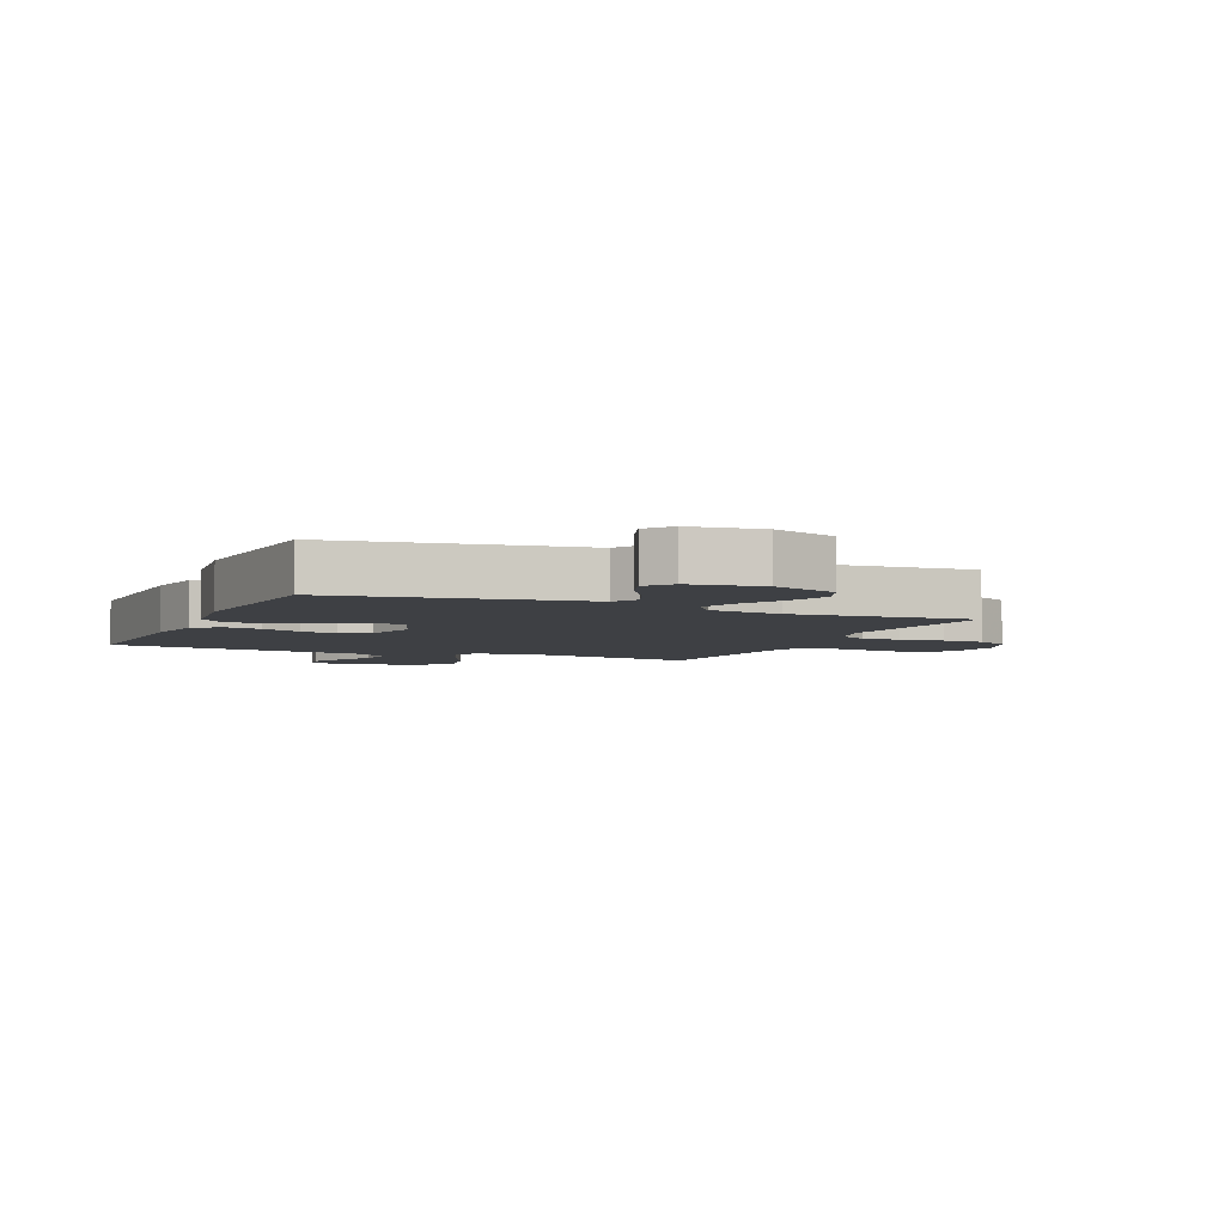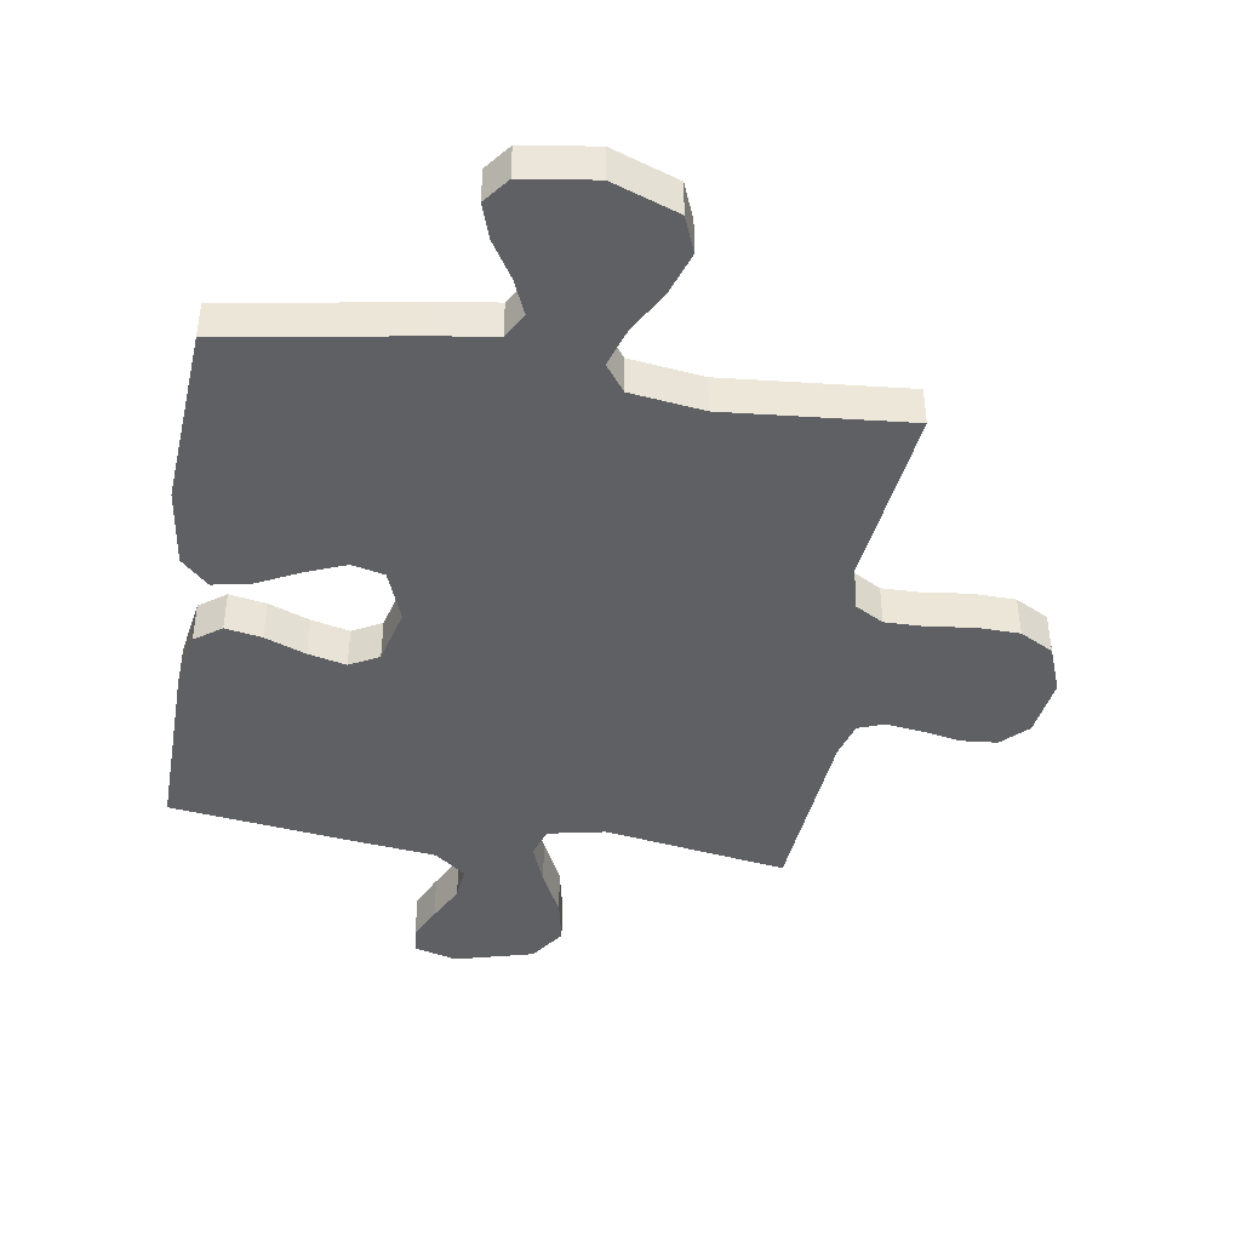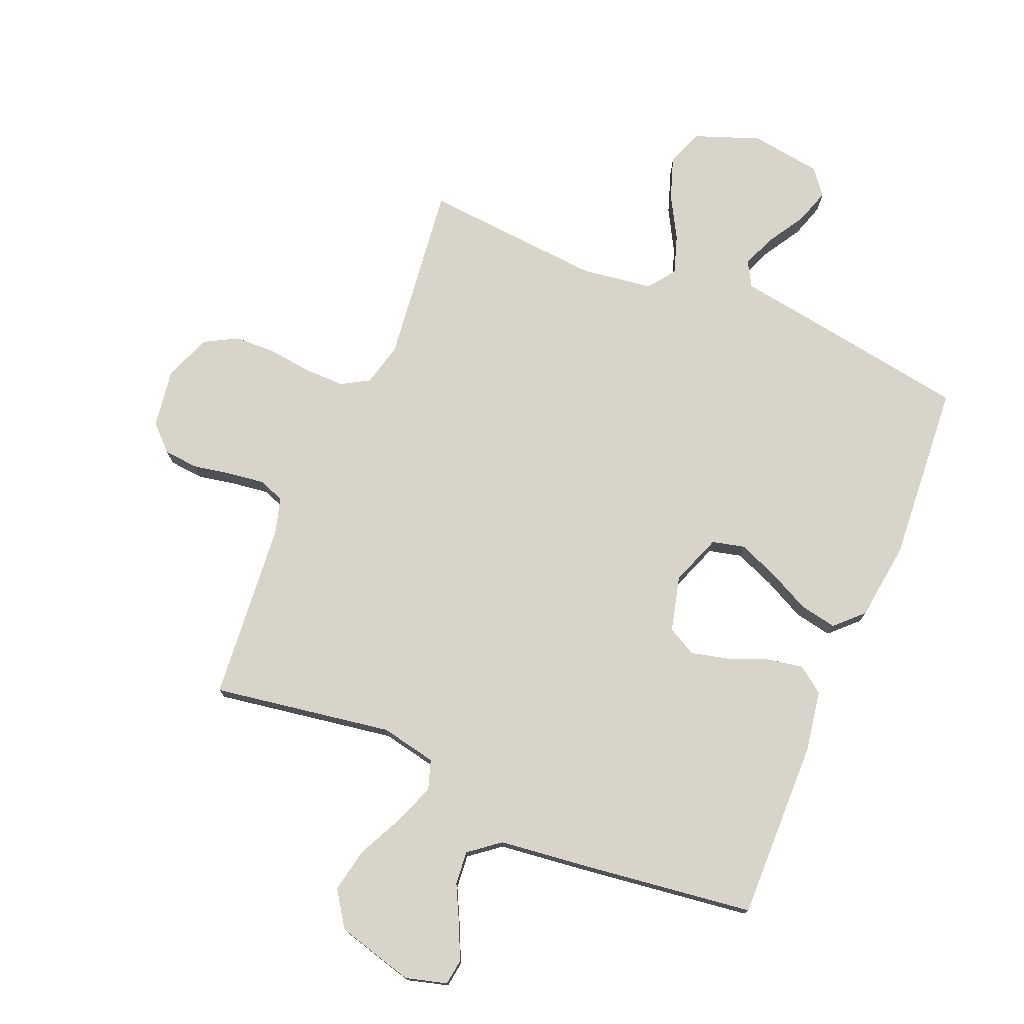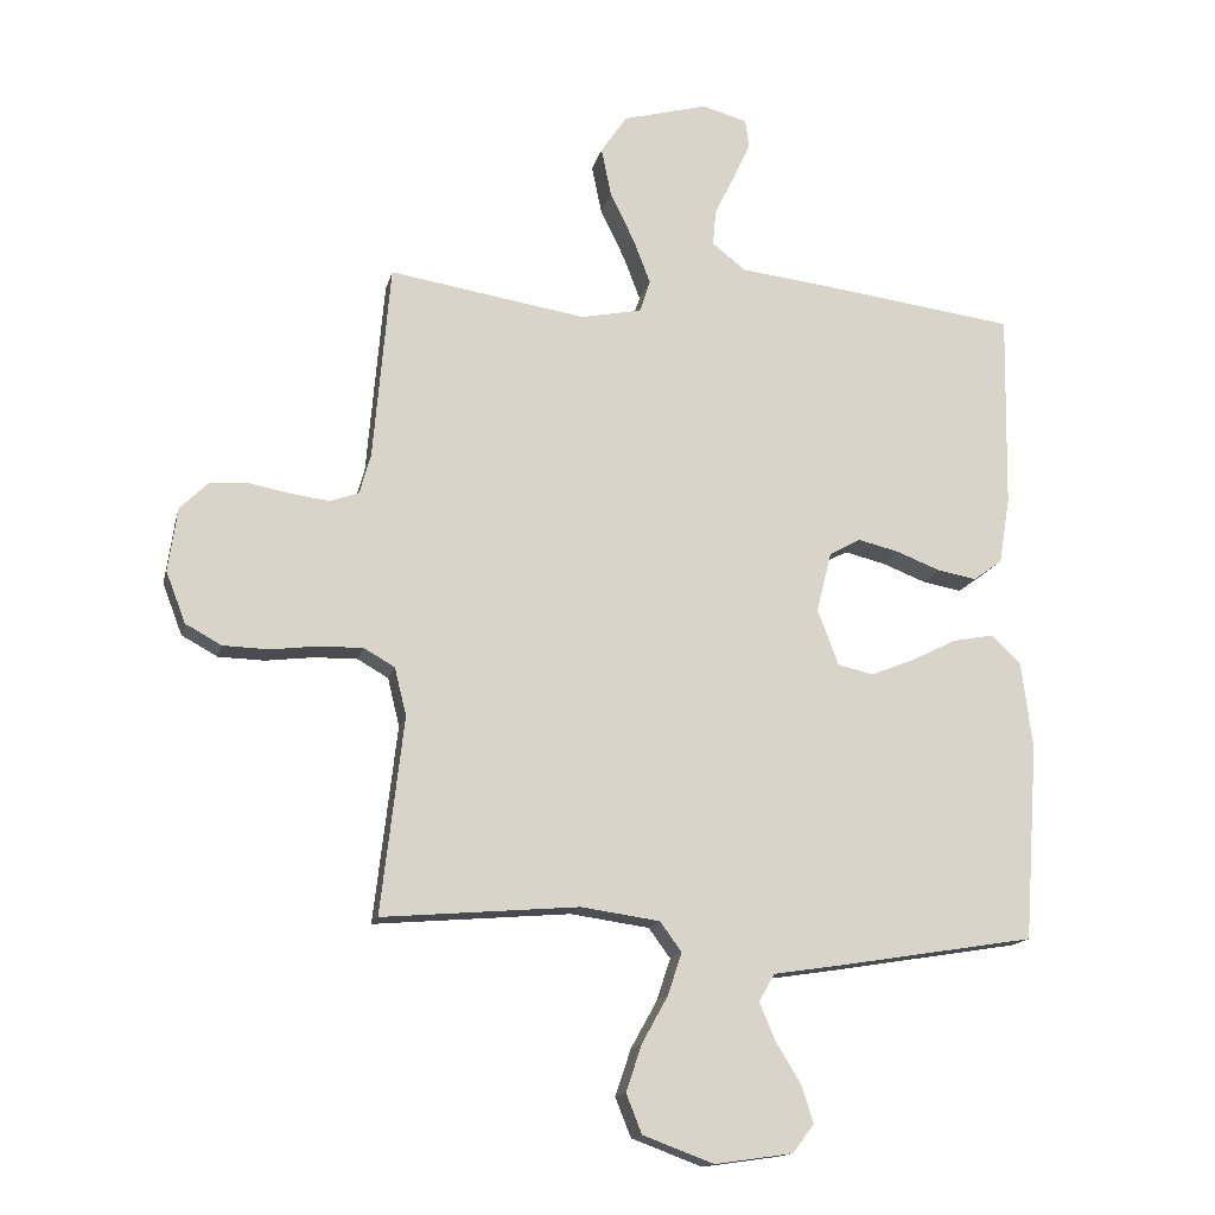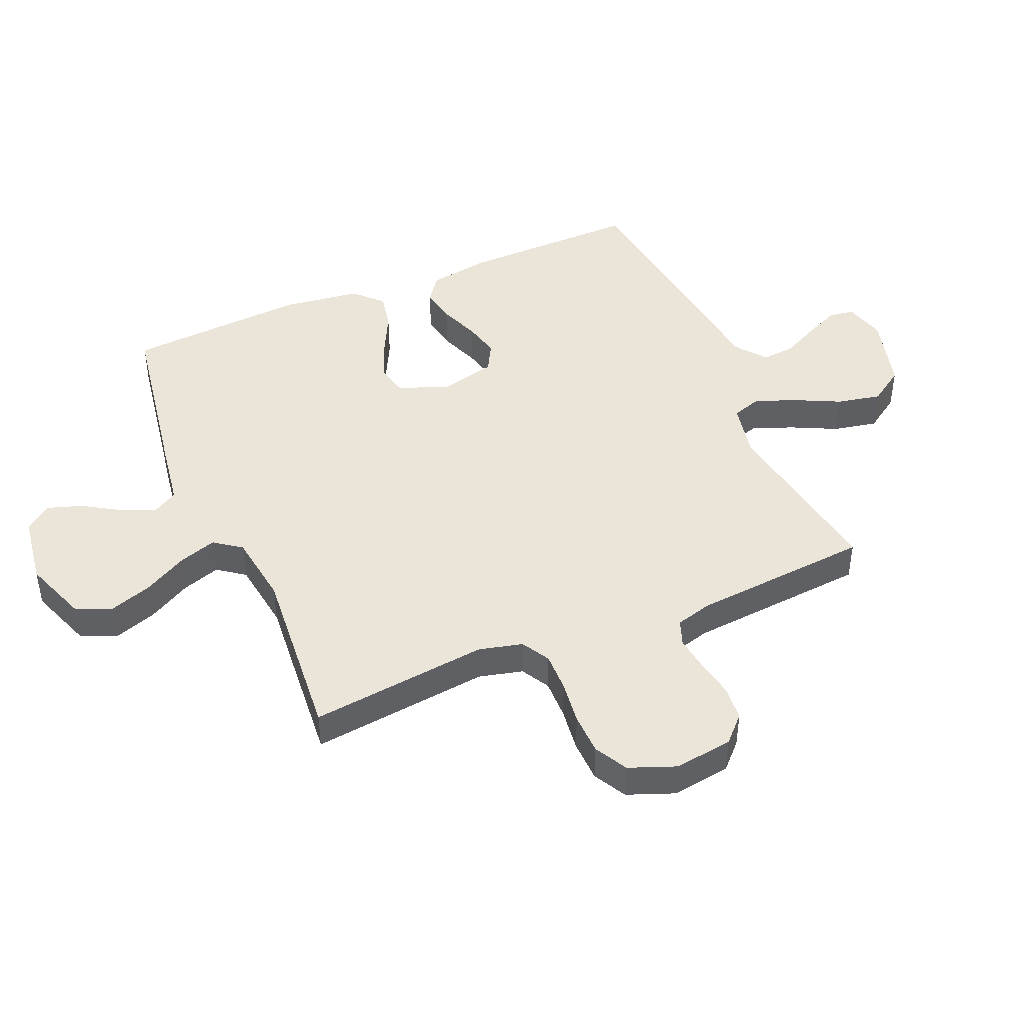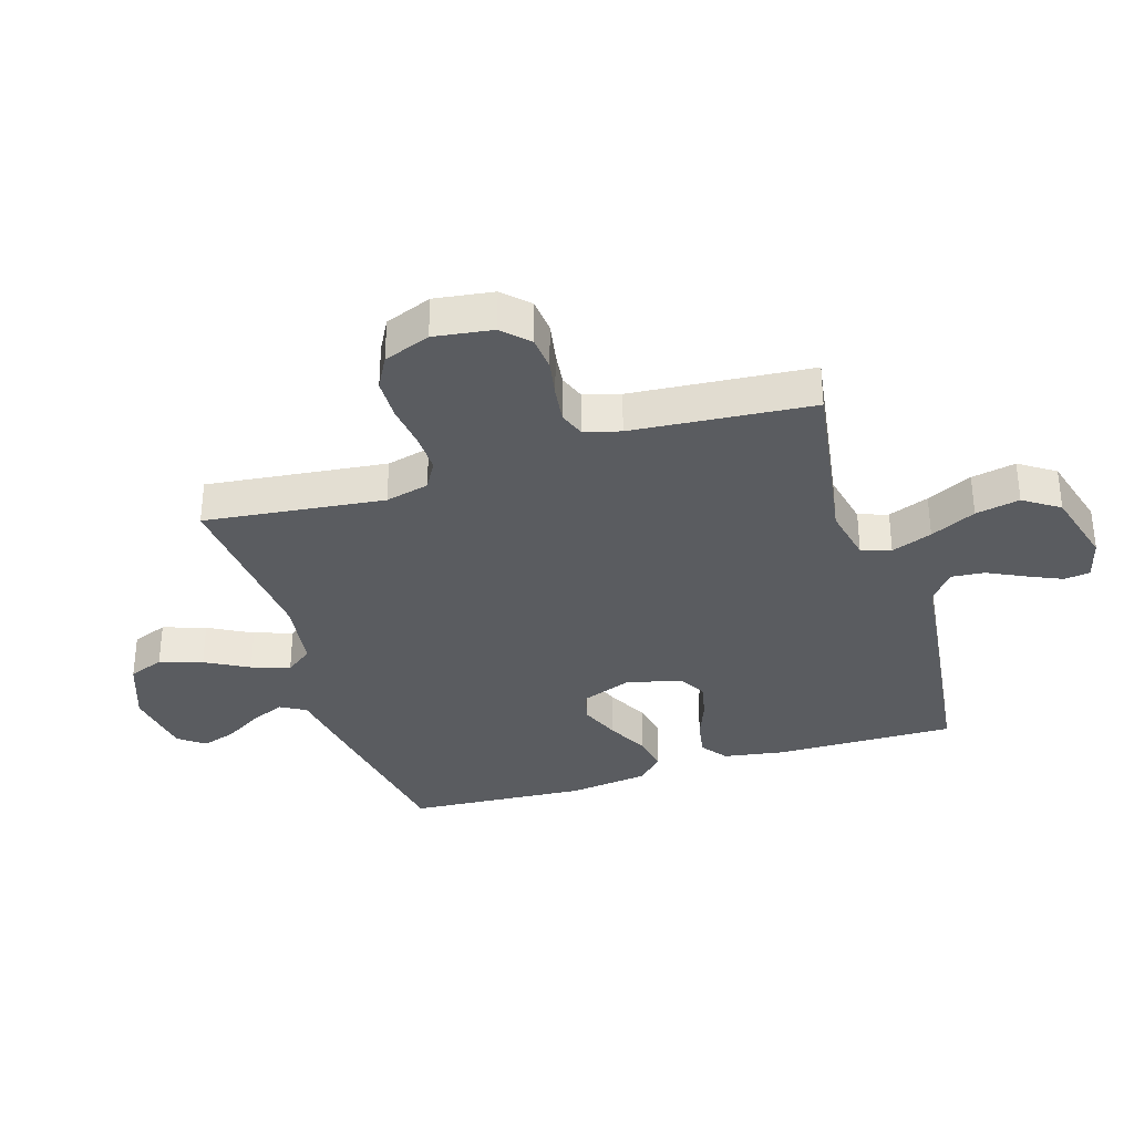
<metadata>
{"format":"obj","ext":"obj","renderer":"f3d","projection":"perspective","resolution":1024,"background":"white","views":[{"elev":-4.6,"azim":156.5,"up":"+Y"},{"elev":-43.2,"azim":171.0,"up":"+Y"},{"elev":75.6,"azim":22.6,"up":"+Y"},{"elev":-15.1,"azim":-12.8,"up":"+Z"},{"elev":44.9,"azim":-113.0,"up":"+Y"},{"elev":-33.6,"azim":-72.5,"up":"+Y"}]}
</metadata>
<code>
v -0.5 0.07 -0.5
v -0.465 0.07 -0.2
v -0.483 0.07 -0.127
v -0.53 0.07 -0.1
v -0.596 0.07 -0.101
v -0.669 0.07 -0.11
v -0.739 0.07 -0.108
v -0.794 0.07 -0.078
v -0.824 0.07 0
v -0.81 0.07 0.098
v -0.768 0.07 0.139
v -0.71 0.07 0.144
v -0.646 0.07 0.132
v -0.586 0.07 0.124
v -0.543 0.07 0.14
v -0.526 0.07 0.2
v -0.5 0.07 0.5
v -0.2 0.07 0.452
v -0.107 0.07 0.471
v -0.091 0.07 0.52
v -0.117 0.07 0.588
v -0.154 0.07 0.664
v -0.169 0.07 0.738
v -0.129 0.07 0.797
v 0 0.07 0.832
v 0.069 0.07 0.813
v 0.075 0.07 0.77
v 0.049 0.07 0.713
v 0.018 0.07 0.651
v 0.013 0.07 0.595
v 0.064 0.07 0.555
v 0.2 0.07 0.539
v 0.5 0.07 0.5
v 0.495 0.07 0.2
v 0.478 0.07 0.098
v 0.434 0.07 0.066
v 0.374 0.07 0.077
v 0.307 0.07 0.103
v 0.245 0.07 0.118
v 0.197 0.07 0.092
v 0.174 0.07 0
v 0.206 0.07 -0.085
v 0.26 0.07 -0.098
v 0.327 0.07 -0.071
v 0.397 0.07 -0.036
v 0.459 0.07 -0.024
v 0.504 0.07 -0.068
v 0.521 0.07 -0.2
v 0.5 0.07 -0.5
v 0.2 0.07 -0.549
v 0.095 0.07 -0.565
v 0.071 0.07 -0.607
v 0.095 0.07 -0.664
v 0.133 0.07 -0.726
v 0.152 0.07 -0.784
v 0.119 0.07 -0.827
v 0 0.07 -0.844
v -0.108 0.07 -0.804
v -0.132 0.07 -0.744
v -0.108 0.07 -0.673
v -0.068 0.07 -0.601
v -0.047 0.07 -0.537
v -0.08 0.07 -0.492
v -0.2 0.07 -0.475
v -0.5 0 -0.5
v -0.465 0 -0.2
v -0.483 0 -0.127
v -0.53 0 -0.1
v -0.596 0 -0.101
v -0.669 0 -0.11
v -0.739 0 -0.108
v -0.794 0 -0.078
v -0.824 0 0
v -0.81 0 0.098
v -0.768 0 0.139
v -0.71 0 0.144
v -0.646 0 0.132
v -0.586 0 0.124
v -0.543 0 0.14
v -0.526 0 0.2
v -0.5 0 0.5
v -0.2 0 0.452
v -0.107 0 0.471
v -0.091 0 0.52
v -0.117 0 0.588
v -0.154 0 0.664
v -0.169 0 0.738
v -0.129 0 0.797
v 0 0 0.832
v 0.069 0 0.813
v 0.075 0 0.77
v 0.049 0 0.713
v 0.018 0 0.651
v 0.013 0 0.595
v 0.064 0 0.555
v 0.2 0 0.539
v 0.5 0 0.5
v 0.495 0 0.2
v 0.478 0 0.098
v 0.434 0 0.066
v 0.374 0 0.077
v 0.307 0 0.103
v 0.245 0 0.118
v 0.197 0 0.092
v 0.174 0 0
v 0.206 0 -0.085
v 0.26 0 -0.098
v 0.327 0 -0.071
v 0.397 0 -0.036
v 0.459 0 -0.024
v 0.504 0 -0.068
v 0.521 0 -0.2
v 0.5 0 -0.5
v 0.2 0 -0.549
v 0.095 0 -0.565
v 0.071 0 -0.607
v 0.095 0 -0.664
v 0.133 0 -0.726
v 0.152 0 -0.784
v 0.119 0 -0.827
v 0 0 -0.844
v -0.108 0 -0.804
v -0.132 0 -0.744
v -0.108 0 -0.673
v -0.068 0 -0.601
v -0.047 0 -0.537
v -0.08 0 -0.492
v -0.2 0 -0.475
f 58 59 60 61
f 58 61 62
f 57 58 62
f 56 57 62
f 53 54 55 56
f 52 53 56 62
f 51 52 62 63
f 49 50 51 63
f 44 45 46 47
f 43 44 47 48
f 42 43 48 49
f 35 36 37 38
f 35 38 39
f 34 35 39
f 31 32 33 34
f 30 31 34 39
f 26 27 28 29
f 24 25 26 29
f 24 29 30
f 21 22 23 24
f 20 21 24 30
f 19 20 30 39
f 16 17 18
f 15 16 18 19
f 10 11 12 13
f 10 13 14
f 9 10 14
f 8 9 14 15
f 5 6 7 8
f 4 5 8 15
f 64 1 2
f 64 2 3
f 42 49 63 64
f 41 42 64 3
f 40 41 3 4
f 19 39 40
f 4 15 19 40
f 125 124 123 122
f 126 125 122
f 126 122 121
f 126 121 120
f 120 119 118 117
f 126 120 117 116
f 127 126 116 115
f 127 115 114 113
f 111 110 109 108
f 112 111 108 107
f 113 112 107 106
f 102 101 100 99
f 103 102 99
f 103 99 98
f 98 97 96 95
f 103 98 95 94
f 93 92 91 90
f 93 90 89 88
f 94 93 88
f 88 87 86 85
f 94 88 85 84
f 103 94 84 83
f 82 81 80
f 83 82 80 79
f 77 76 75 74
f 78 77 74
f 78 74 73
f 79 78 73 72
f 72 71 70 69
f 79 72 69 68
f 66 65 128
f 67 66 128
f 128 127 113 106
f 67 128 106 105
f 68 67 105 104
f 104 103 83
f 104 83 79 68
f 1 65 66 2
f 2 66 67 3
f 3 67 68 4
f 4 68 69 5
f 5 69 70 6
f 6 70 71 7
f 7 71 72 8
f 8 72 73 9
f 9 73 74 10
f 10 74 75 11
f 11 75 76 12
f 12 76 77 13
f 13 77 78 14
f 14 78 79 15
f 15 79 80 16
f 16 80 81 17
f 17 81 82 18
f 18 82 83 19
f 19 83 84 20
f 20 84 85 21
f 21 85 86 22
f 22 86 87 23
f 23 87 88 24
f 24 88 89 25
f 25 89 90 26
f 26 90 91 27
f 27 91 92 28
f 28 92 93 29
f 29 93 94 30
f 30 94 95 31
f 31 95 96 32
f 32 96 97 33
f 33 97 98 34
f 34 98 99 35
f 35 99 100 36
f 36 100 101 37
f 37 101 102 38
f 38 102 103 39
f 39 103 104 40
f 40 104 105 41
f 41 105 106 42
f 42 106 107 43
f 43 107 108 44
f 44 108 109 45
f 45 109 110 46
f 46 110 111 47
f 47 111 112 48
f 48 112 113 49
f 49 113 114 50
f 50 114 115 51
f 51 115 116 52
f 52 116 117 53
f 53 117 118 54
f 54 118 119 55
f 55 119 120 56
f 56 120 121 57
f 57 121 122 58
f 58 122 123 59
f 59 123 124 60
f 60 124 125 61
f 61 125 126 62
f 62 126 127 63
f 63 127 128 64
f 64 128 65 1

</code>
